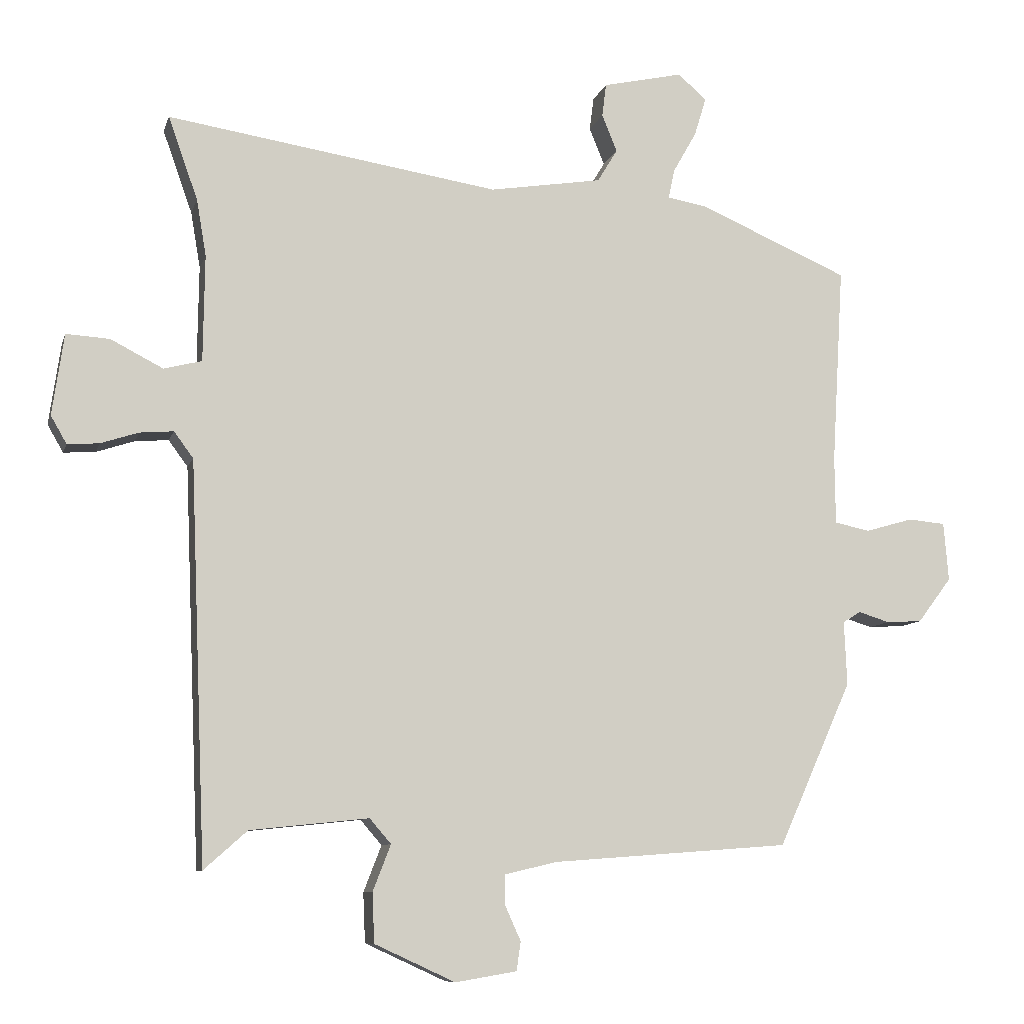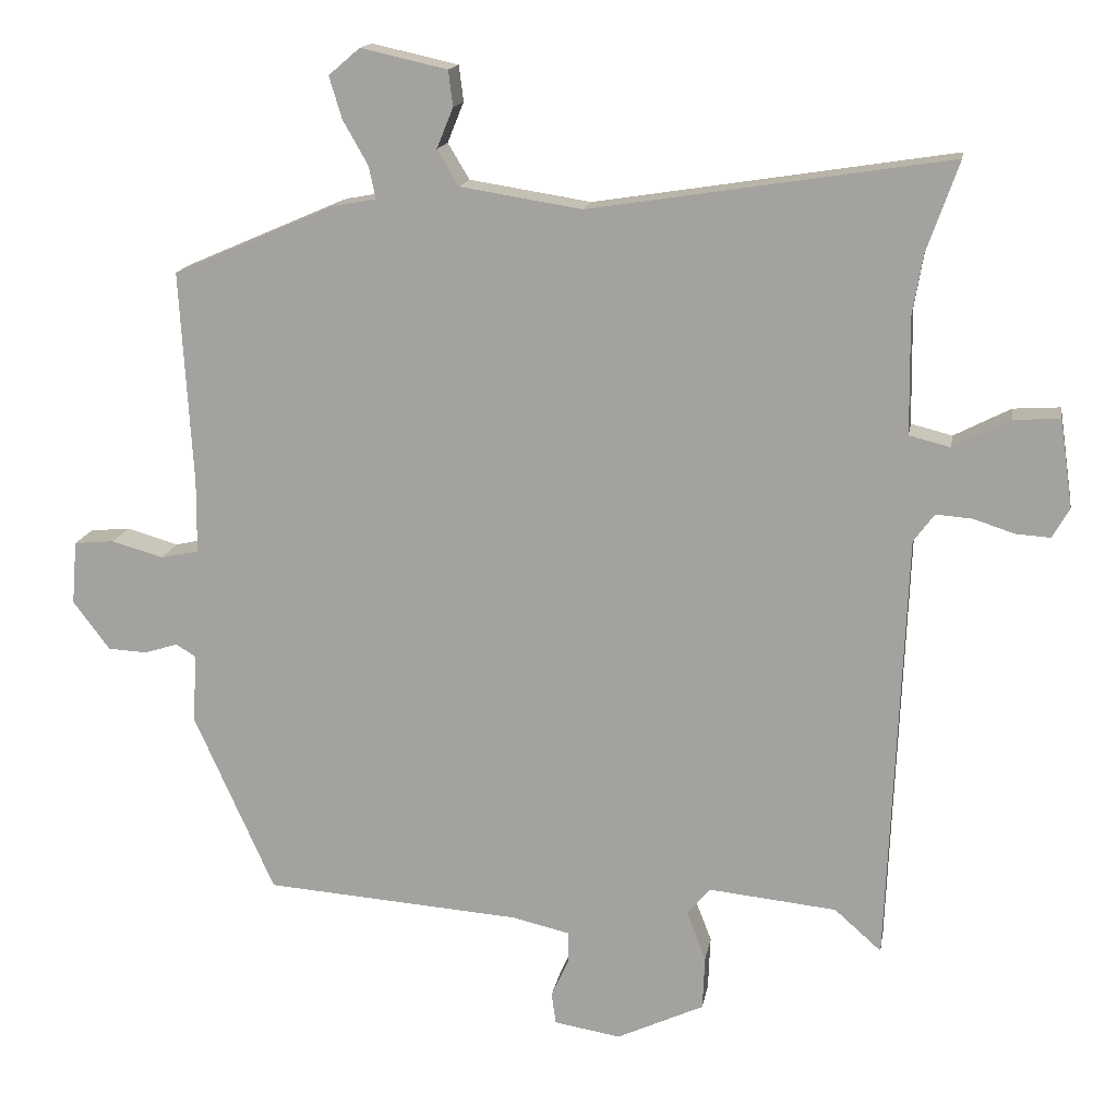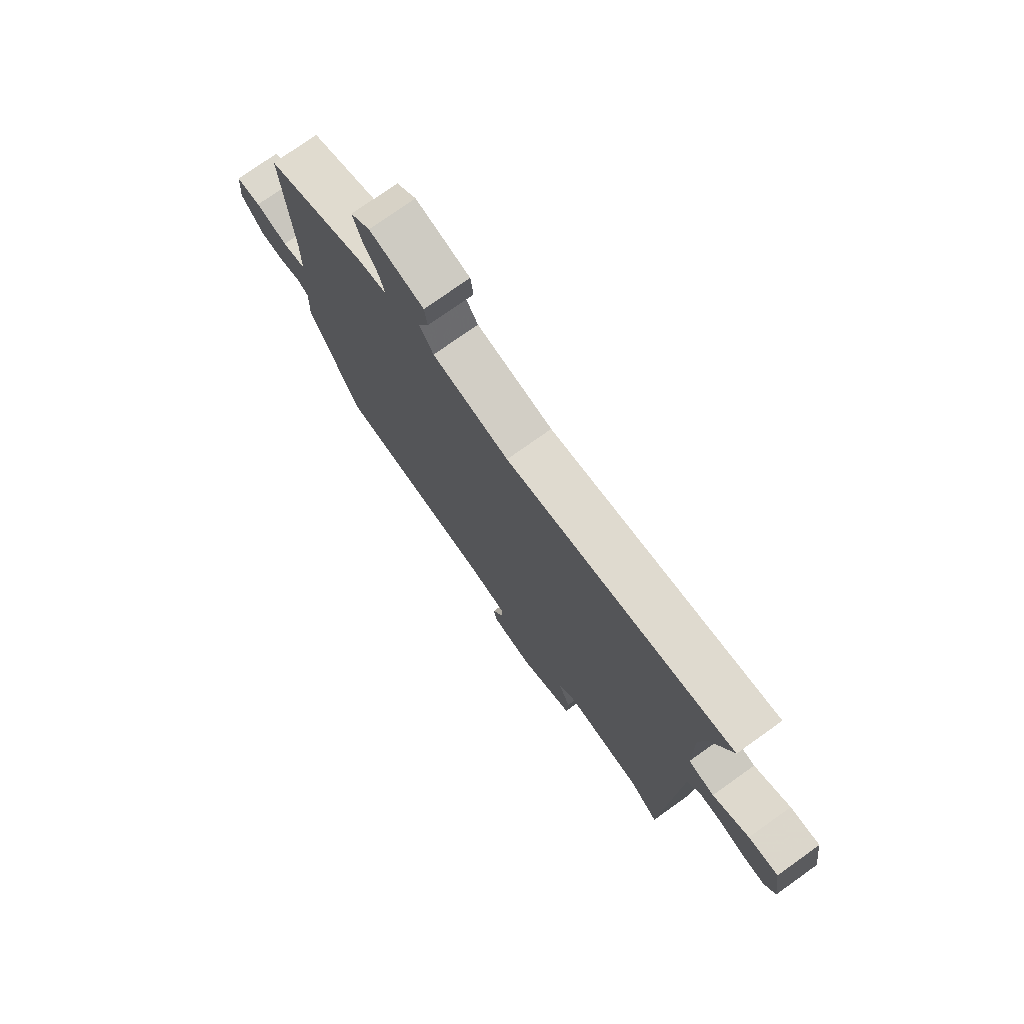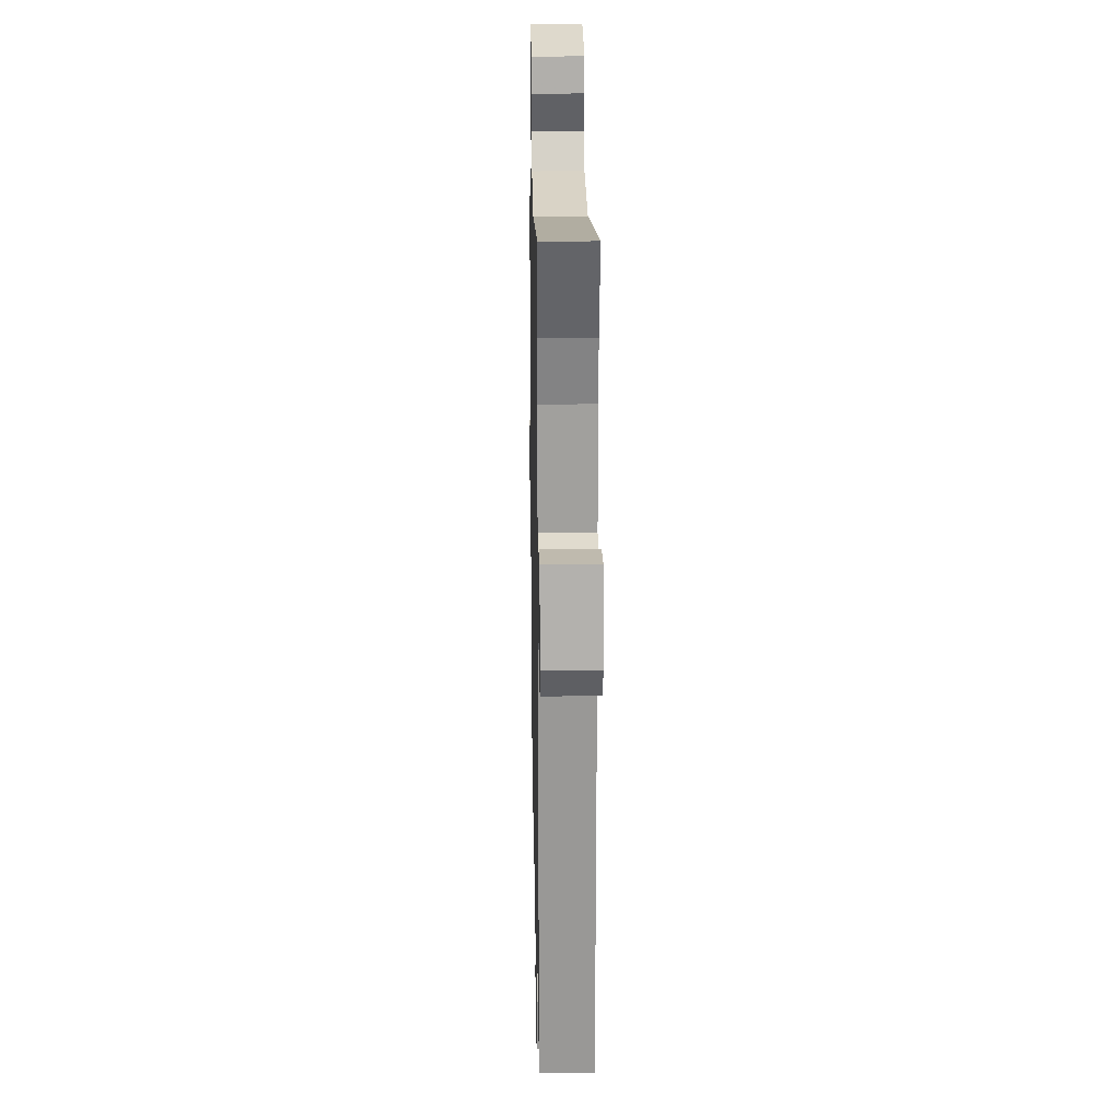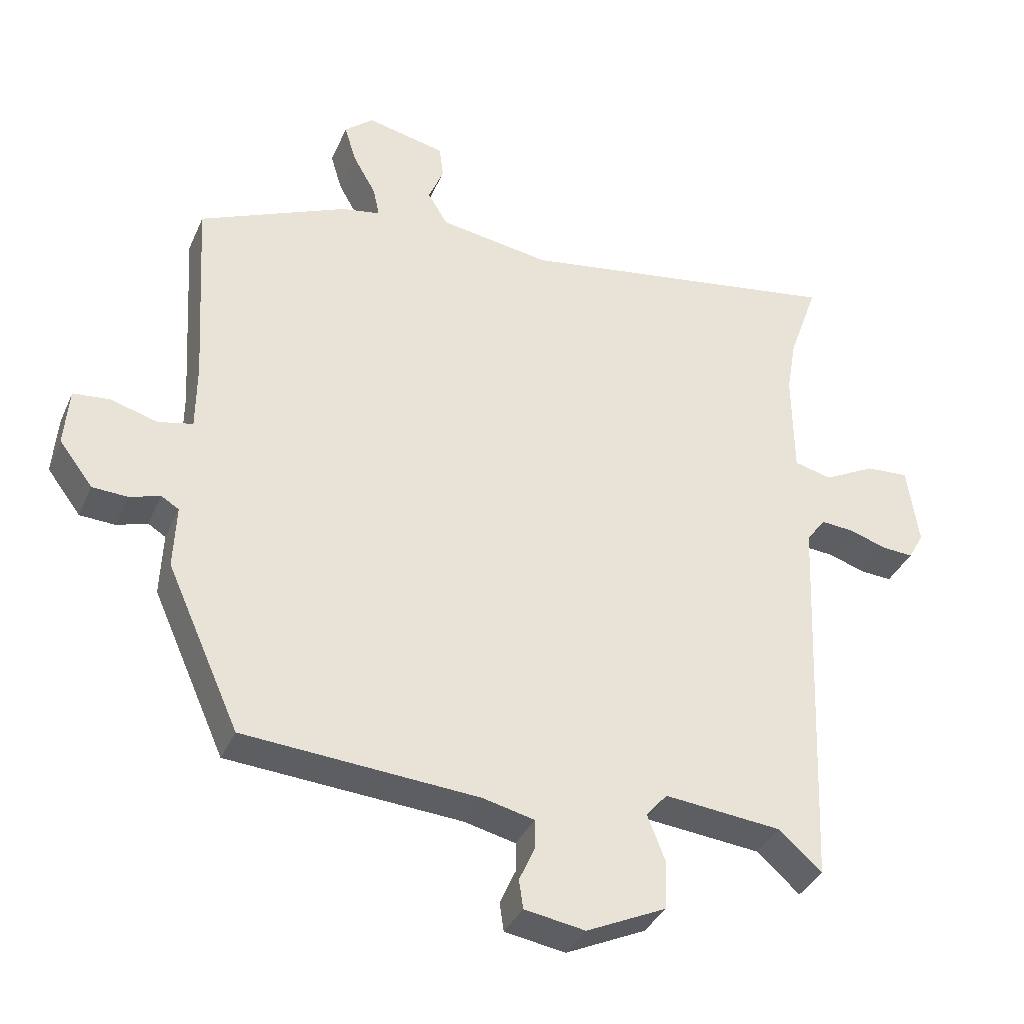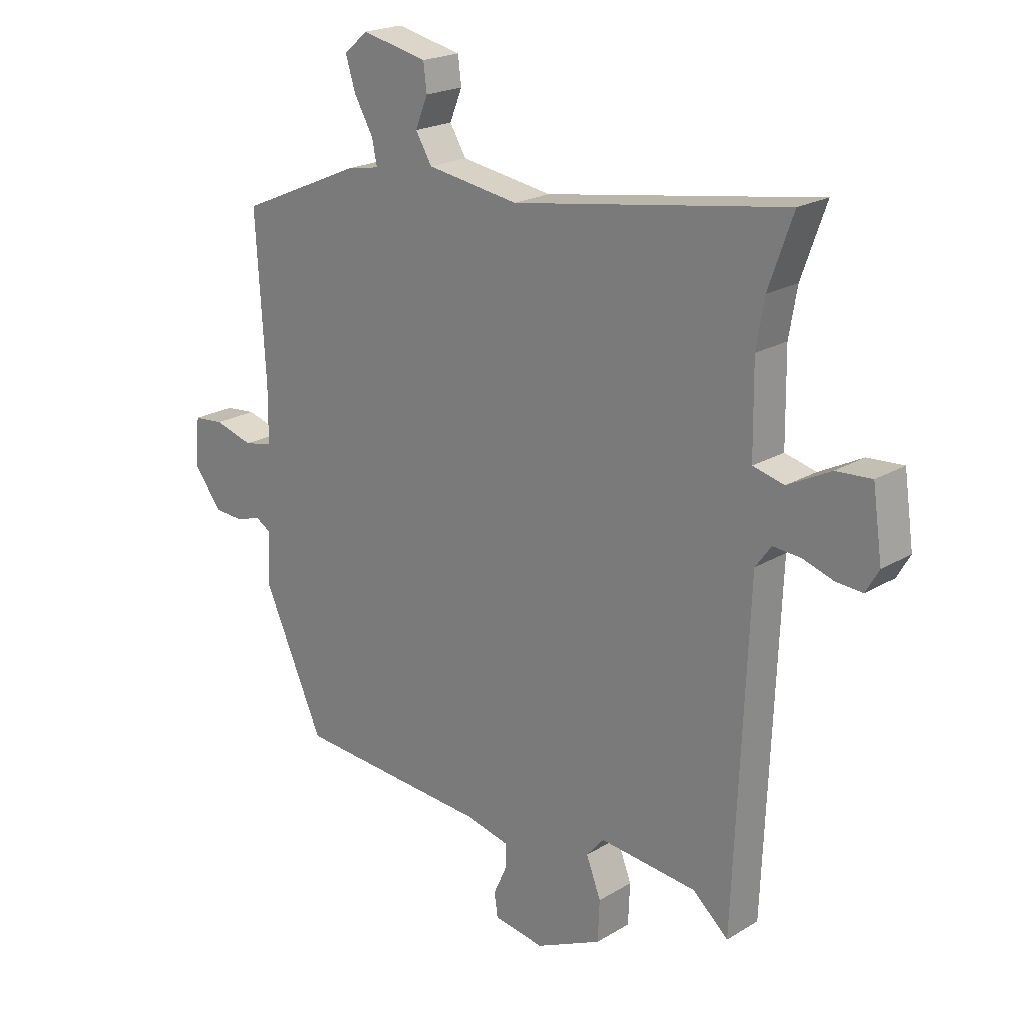
<metadata>
{"format":"obj","ext":"obj","renderer":"f3d","projection":"perspective","resolution":1024,"background":"white","views":[{"elev":-8.9,"azim":-14.0,"up":"+Z"},{"elev":15.3,"azim":-170.6,"up":"+Z"},{"elev":75.8,"azim":-125.5,"up":"+Z"},{"elev":19.2,"azim":-91.1,"up":"+Z"},{"elev":-36.0,"azim":158.5,"up":"+Z"},{"elev":20.8,"azim":-137.1,"up":"+Z"}]}
</metadata>
<code>
v 0.515 0.07 0.374
v 0.498 0.07 0.088
v 0.499 0.07 -0.01
v 0.55 0.07 -0.021
v 0.619 0.07 -0.001
v 0.673 0.07 -0.006
v 0.68 0.07 -0.091
v 0.631 0.07 -0.156
v 0.579 0.07 -0.159
v 0.534 0.07 -0.145
v 0.508 0.07 -0.161
v 0.512 0.07 -0.254
v 0.405 0.07 -0.493
v 0.061 0.07 -0.519
v -0.015 0.07 -0.537
v -0.015 0.07 -0.58
v 0.008 0.07 -0.631
v 0.002 0.07 -0.673
v -0.087 0.07 -0.688
v -0.204 0.07 -0.634
v -0.207 0.07 -0.562
v -0.181 0.07 -0.495
v -0.212 0.07 -0.459
v -0.384 0.07 -0.477
v -0.447 0.07 -0.533
v -0.471 0.07 0.046
v -0.499 0.07 0.084
v -0.548 0.07 0.08
v -0.603 0.07 0.062
v -0.649 0.07 0.059
v -0.672 0.07 0.099
v -0.655 0.07 0.217
v -0.592 0.07 0.213
v -0.516 0.07 0.174
v -0.461 0.07 0.188
v -0.459 0.07 0.343
v -0.473 0.07 0.425
v -0.516 0.07 0.546
v -0.034 0.07 0.471
v 0.129 0.07 0.497
v 0.158 0.07 0.545
v 0.136 0.07 0.599
v 0.142 0.07 0.647
v 0.258 0.07 0.673
v 0.3 0.07 0.637
v 0.283 0.07 0.581
v 0.249 0.07 0.521
v 0.24 0.07 0.478
v 0.297 0.07 0.468
v 0.515 0 0.374
v 0.498 0 0.088
v 0.499 0 -0.01
v 0.55 0 -0.021
v 0.619 0 -0.001
v 0.673 0 -0.006
v 0.68 0 -0.091
v 0.631 0 -0.156
v 0.579 0 -0.159
v 0.534 0 -0.145
v 0.508 0 -0.161
v 0.512 0 -0.254
v 0.405 0 -0.493
v 0.061 0 -0.519
v -0.015 0 -0.537
v -0.015 0 -0.58
v 0.008 0 -0.631
v 0.002 0 -0.673
v -0.087 0 -0.688
v -0.204 0 -0.634
v -0.207 0 -0.562
v -0.181 0 -0.495
v -0.212 0 -0.459
v -0.384 0 -0.477
v -0.447 0 -0.533
v -0.471 0 0.046
v -0.499 0 0.084
v -0.548 0 0.08
v -0.603 0 0.062
v -0.649 0 0.059
v -0.672 0 0.099
v -0.655 0 0.217
v -0.592 0 0.213
v -0.516 0 0.174
v -0.461 0 0.188
v -0.459 0 0.343
v -0.473 0 0.425
v -0.516 0 0.546
v -0.034 0 0.471
v 0.129 0 0.497
v 0.158 0 0.545
v 0.136 0 0.599
v 0.142 0 0.647
v 0.258 0 0.673
v 0.3 0 0.637
v 0.283 0 0.581
v 0.249 0 0.521
v 0.24 0 0.478
v 0.297 0 0.468
f 48 49 1 2
f 45 46 47
f 44 45 47
f 43 44 47
f 42 43 47
f 41 42 47
f 40 41 47 48
f 48 2 3
f 40 48 3
f 39 40 3
f 37 38 39 3
f 32 33 34
f 31 32 34
f 30 31 34
f 29 30 34
f 28 29 34
f 27 28 34 35
f 26 27 35
f 24 25 26 35
f 23 24 35 36
f 20 21 22
f 19 20 22
f 18 19 22
f 17 18 22
f 16 17 22
f 23 36 37
f 22 23 37
f 16 22 37
f 15 16 37
f 11 12 13 14
f 8 9 10
f 7 8 10
f 6 7 10
f 5 6 10
f 4 5 10
f 3 4 10 11
f 14 15 37
f 11 14 37
f 3 11 37
f 51 50 98 97
f 96 95 94
f 96 94 93
f 96 93 92
f 96 92 91
f 96 91 90
f 97 96 90 89
f 52 51 97
f 52 97 89
f 52 89 88
f 52 88 87 86
f 83 82 81
f 83 81 80
f 83 80 79
f 83 79 78
f 83 78 77
f 84 83 77 76
f 84 76 75
f 84 75 74 73
f 85 84 73 72
f 71 70 69
f 71 69 68
f 71 68 67
f 71 67 66
f 71 66 65
f 86 85 72
f 86 72 71
f 86 71 65
f 86 65 64
f 63 62 61 60
f 59 58 57
f 59 57 56
f 59 56 55
f 59 55 54
f 59 54 53
f 60 59 53 52
f 86 64 63
f 86 63 60
f 86 60 52
f 1 50 51 2
f 2 51 52 3
f 3 52 53 4
f 4 53 54 5
f 5 54 55 6
f 6 55 56 7
f 7 56 57 8
f 8 57 58 9
f 9 58 59 10
f 10 59 60 11
f 11 60 61 12
f 12 61 62 13
f 13 62 63 14
f 14 63 64 15
f 15 64 65 16
f 16 65 66 17
f 17 66 67 18
f 18 67 68 19
f 19 68 69 20
f 20 69 70 21
f 21 70 71 22
f 22 71 72 23
f 23 72 73 24
f 24 73 74 25
f 25 74 75 26
f 26 75 76 27
f 27 76 77 28
f 28 77 78 29
f 29 78 79 30
f 30 79 80 31
f 31 80 81 32
f 32 81 82 33
f 33 82 83 34
f 34 83 84 35
f 35 84 85 36
f 36 85 86 37
f 37 86 87 38
f 38 87 88 39
f 39 88 89 40
f 40 89 90 41
f 41 90 91 42
f 42 91 92 43
f 43 92 93 44
f 44 93 94 45
f 45 94 95 46
f 46 95 96 47
f 47 96 97 48
f 48 97 98 49
f 49 98 50 1

</code>
